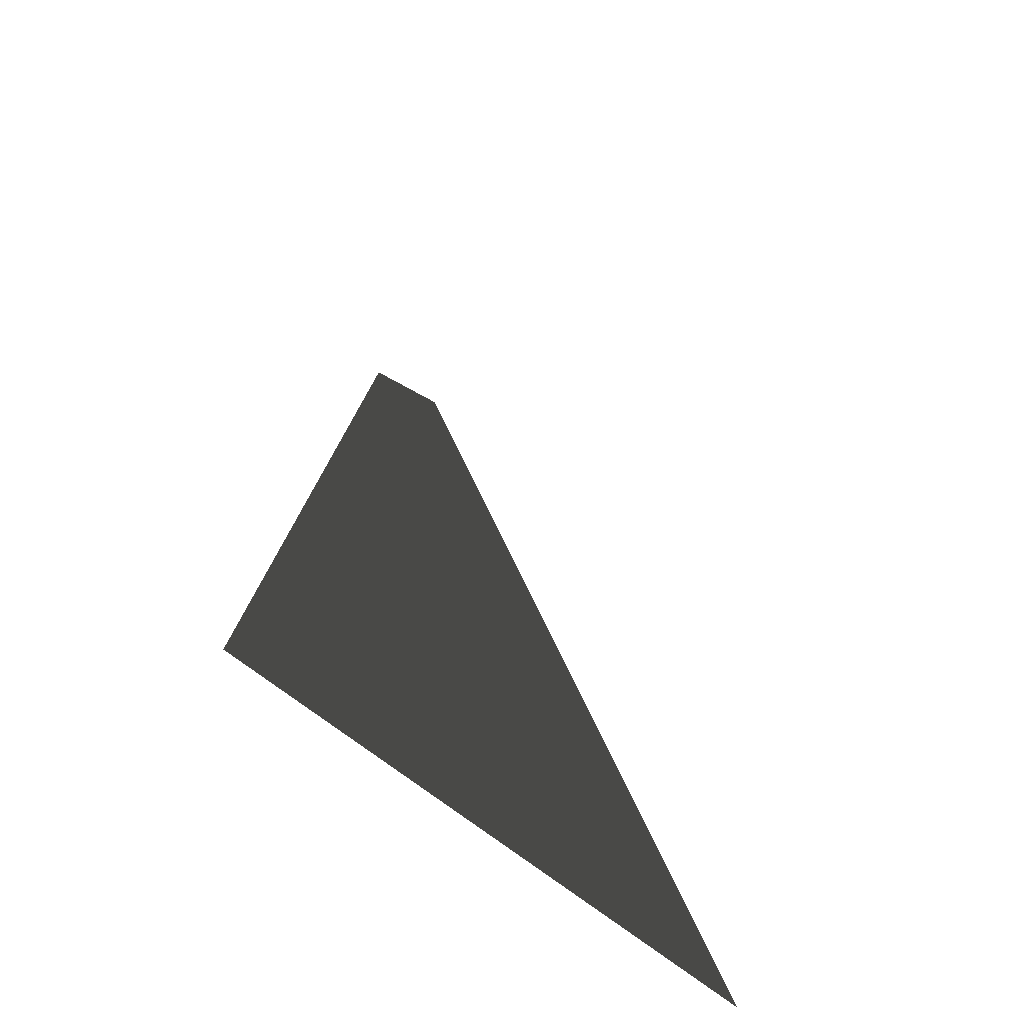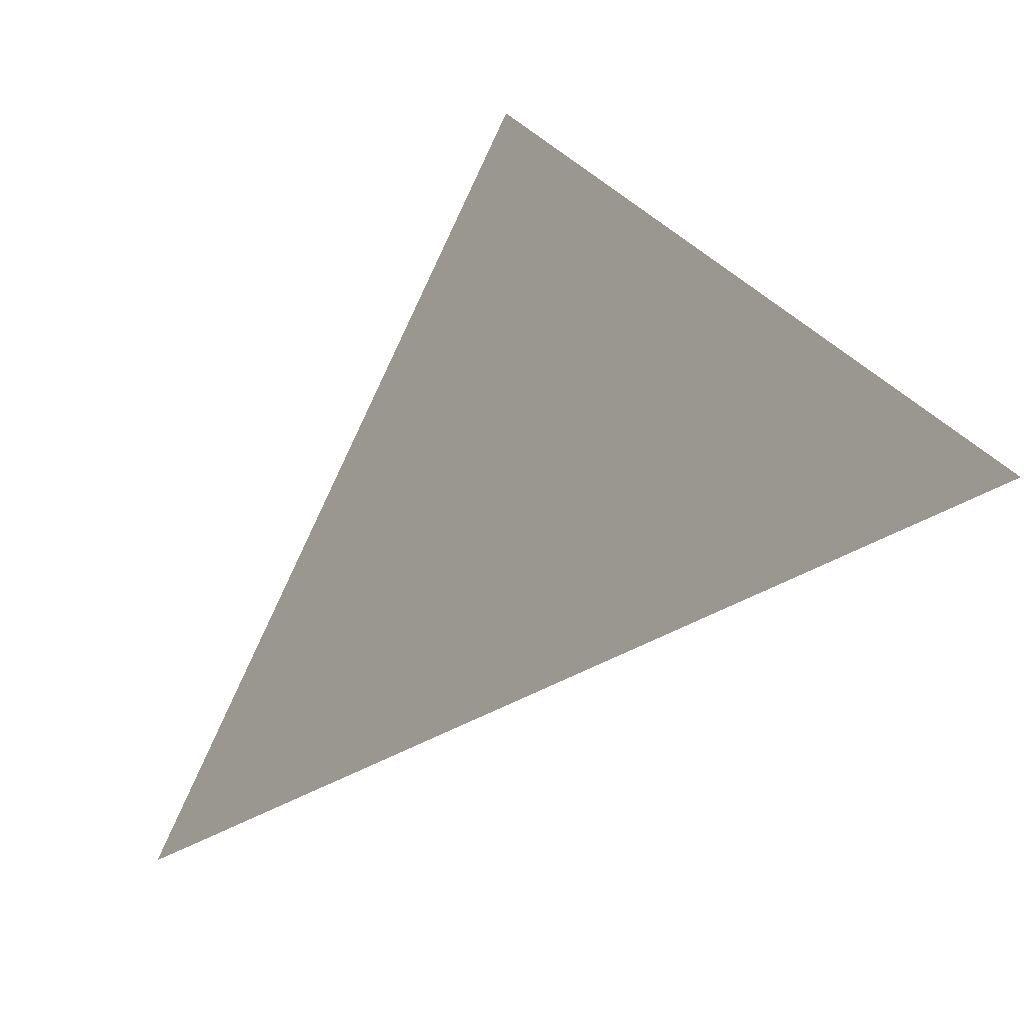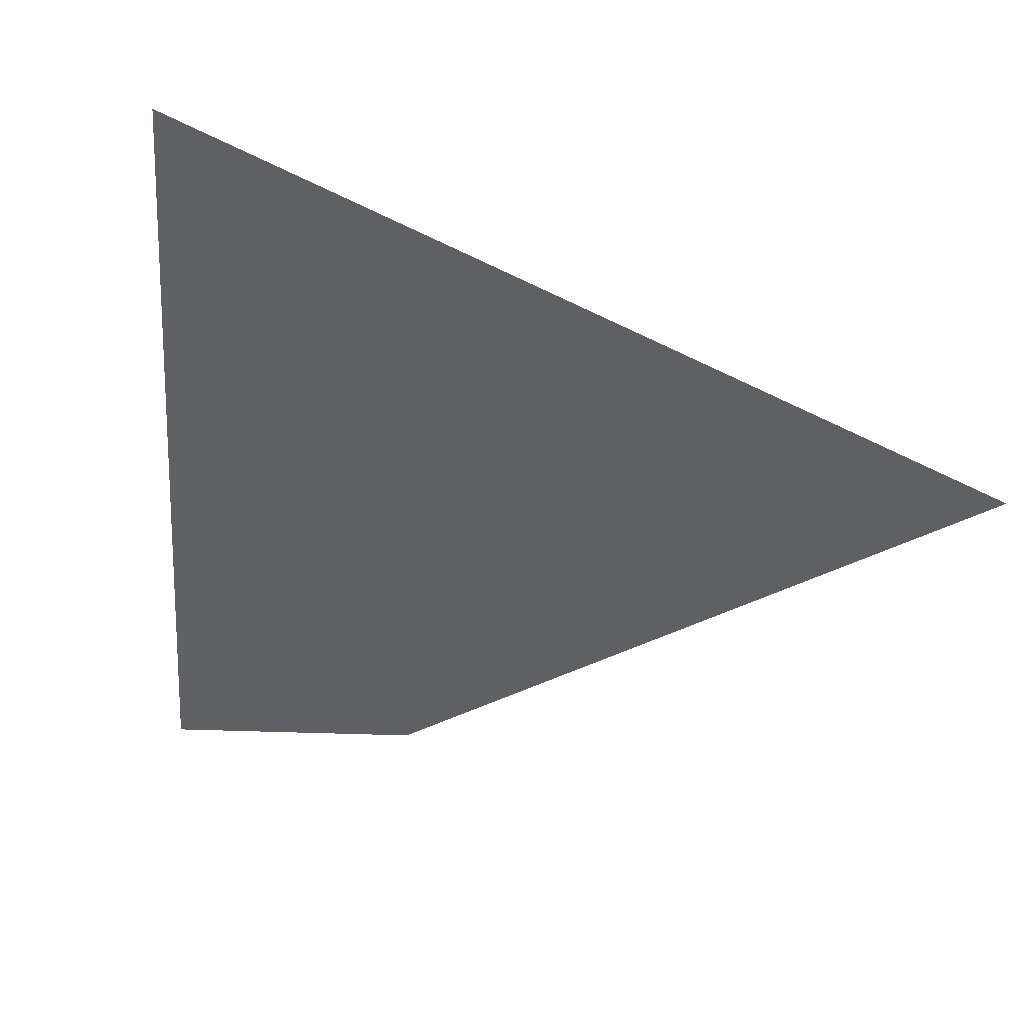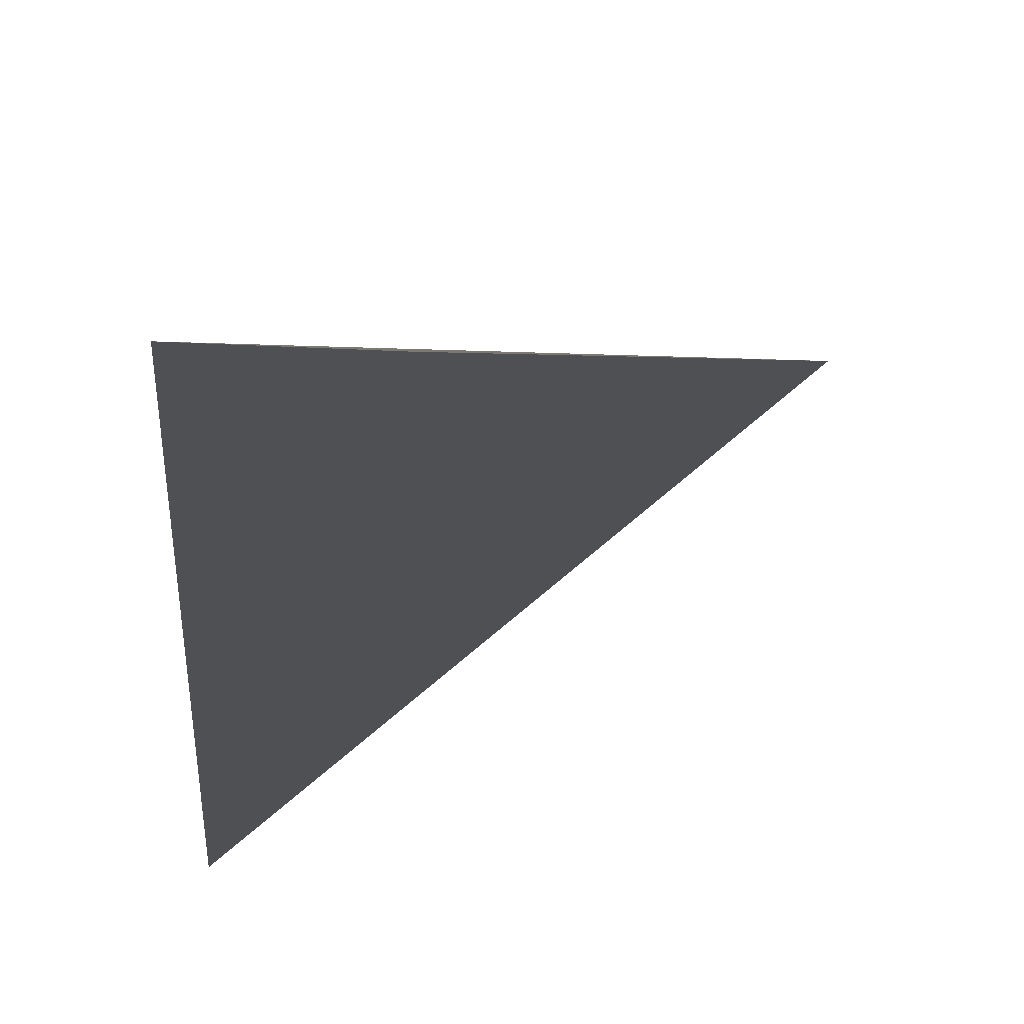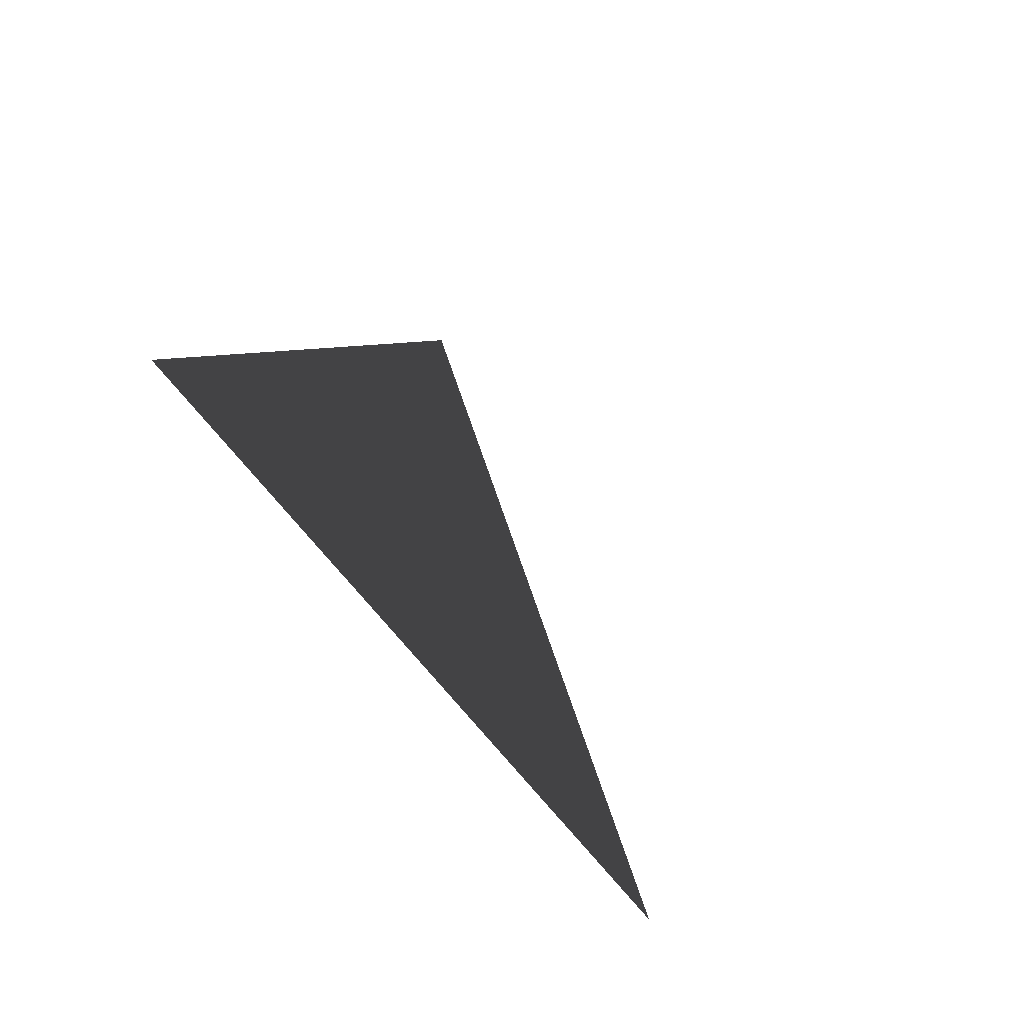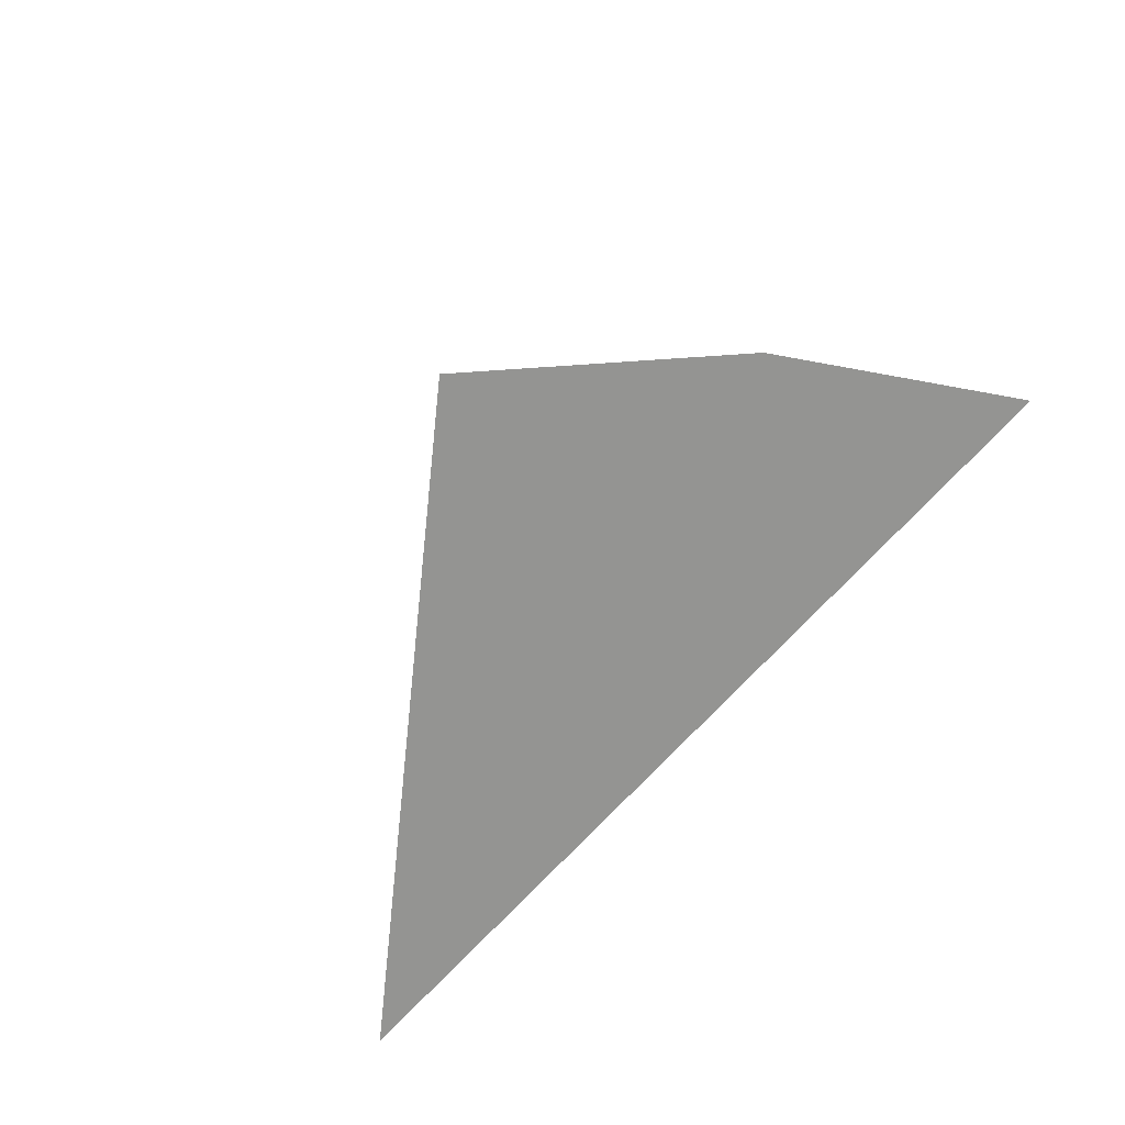
<metadata>
{"format":"obj","ext":"obj","renderer":"f3d","projection":"perspective","resolution":1024,"background":"white","views":[{"elev":45.8,"azim":-86.9,"up":"+Y"},{"elev":-58.2,"azim":-127.8,"up":"+Y"},{"elev":-43.0,"azim":-12.9,"up":"+Z"},{"elev":77.5,"azim":-16.4,"up":"+Y"},{"elev":-40.8,"azim":-53.8,"up":"+Y"},{"elev":-66.9,"azim":-141.1,"up":"+Z"}]}
</metadata>
<code>
v -0.3 0 0.3
v 0.4 0 0
v -0.2 0.3 -0.1
v 0 0.4 0
g head
f 1 2 4
f 1 2 3
f 2 4 3
f 1 4 3

</code>
